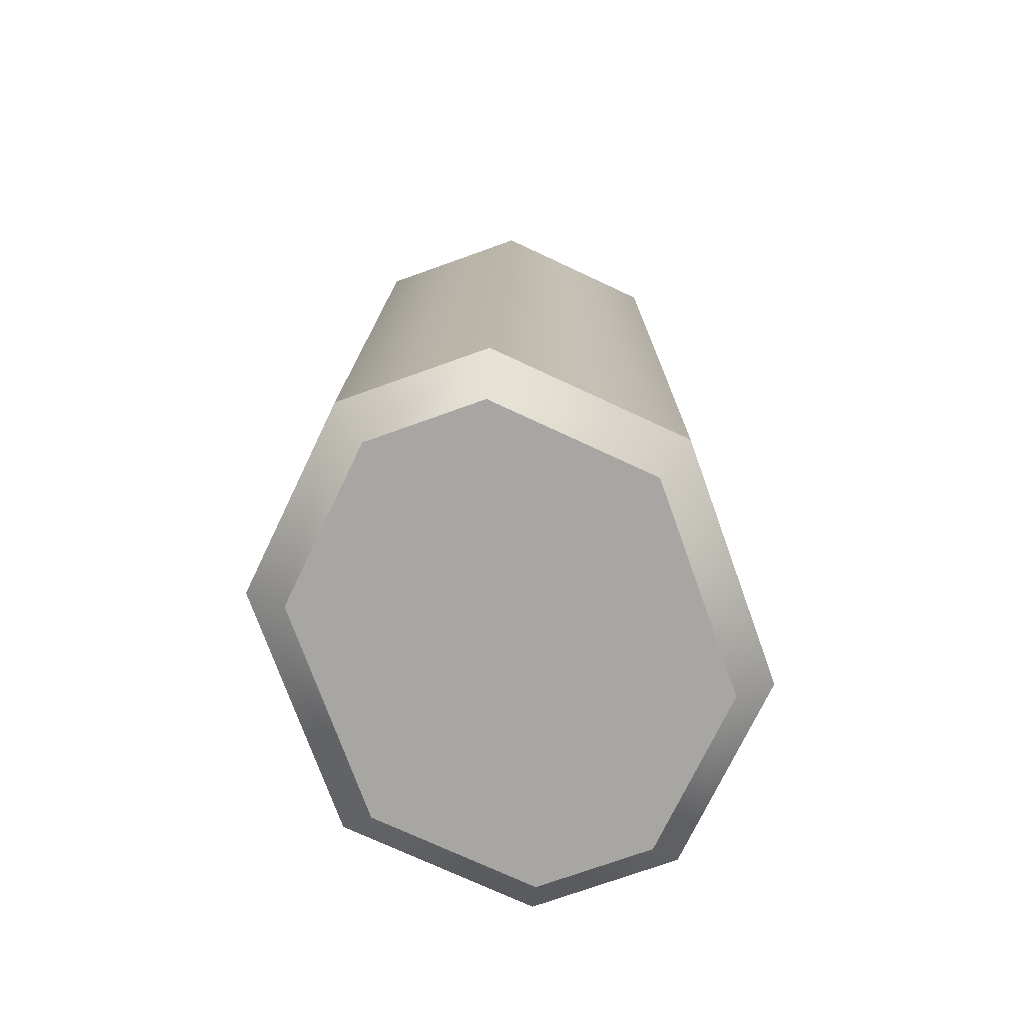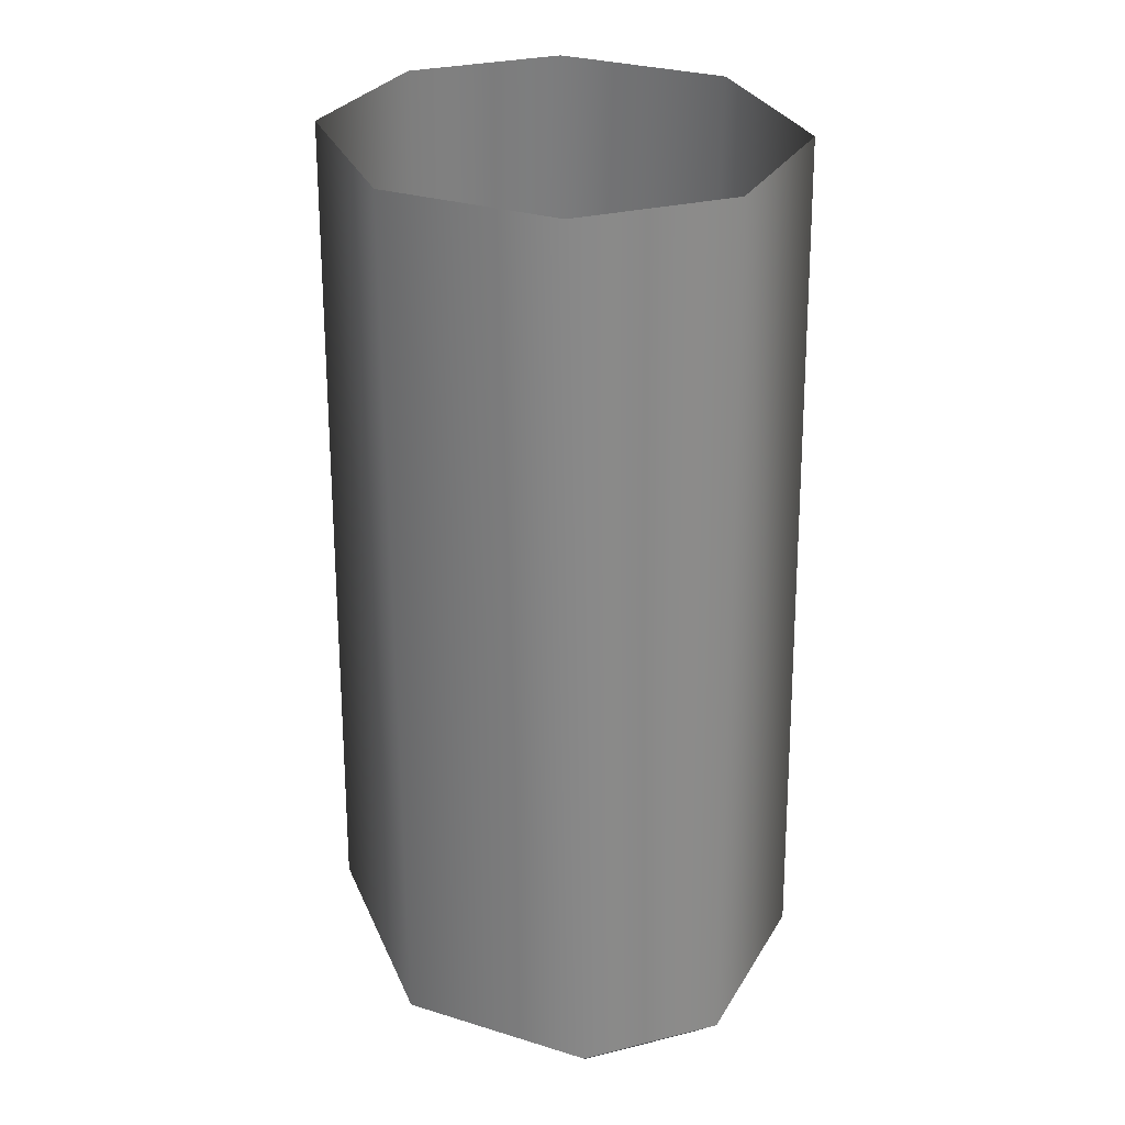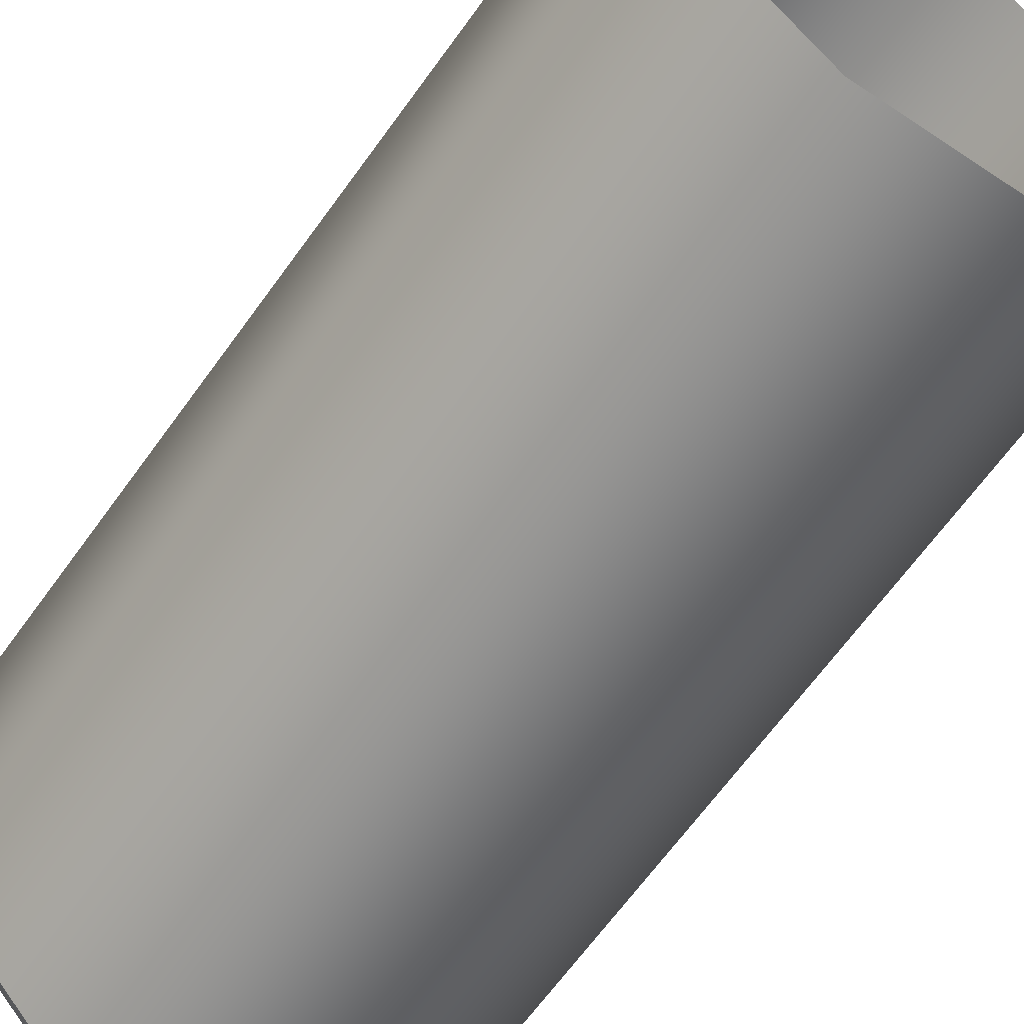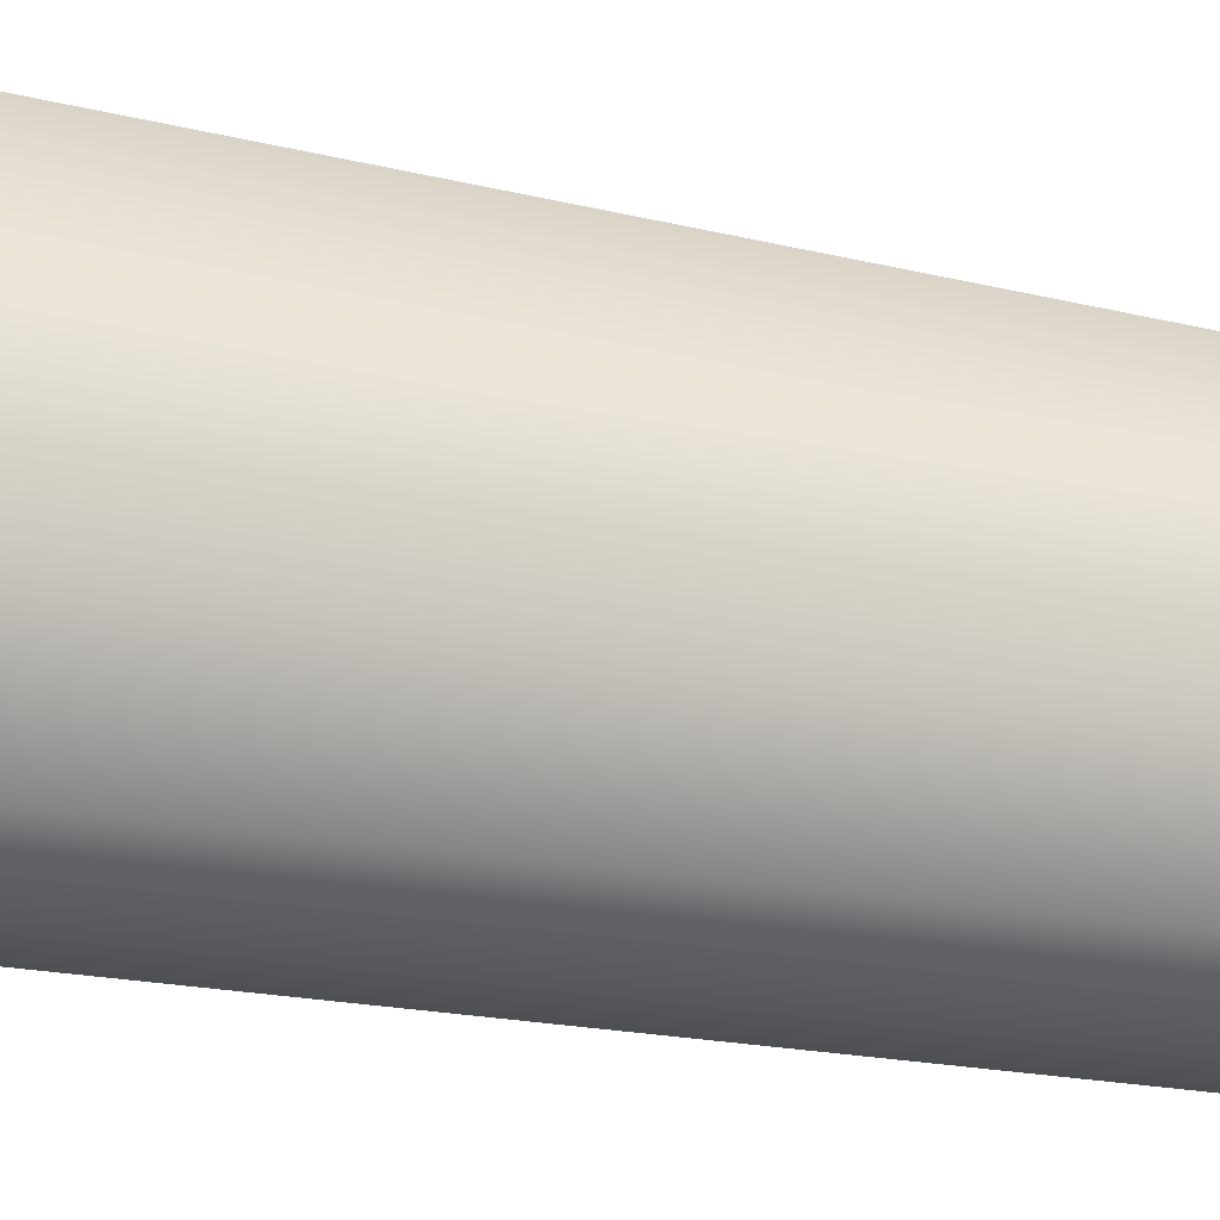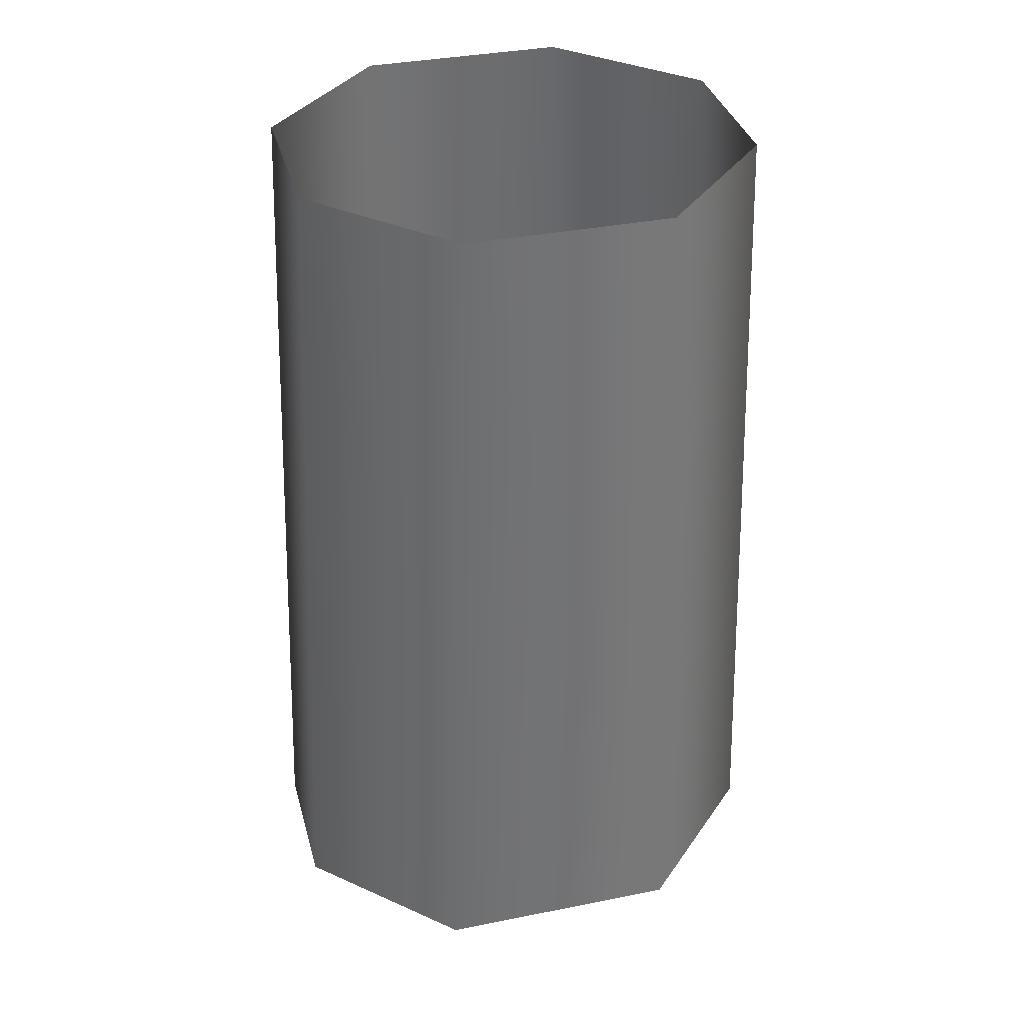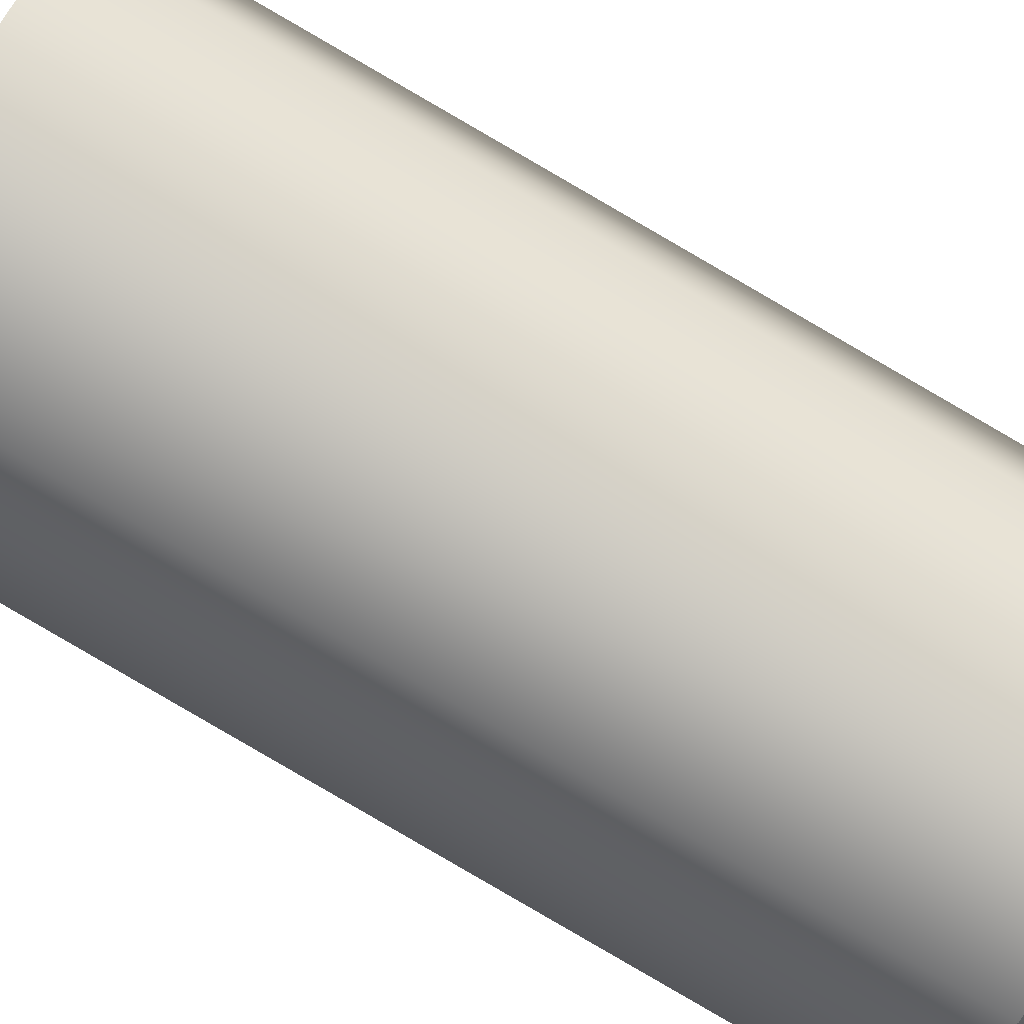
<metadata>
{"format":"obj","ext":"obj","renderer":"f3d","projection":"perspective","resolution":1024,"background":"white","views":[{"elev":-74.0,"azim":19.7,"up":"+Y"},{"elev":29.1,"azim":159.9,"up":"+Y"},{"elev":-59.7,"azim":145.6,"up":"+Z"},{"elev":-39.9,"azim":76.5,"up":"+Z"},{"elev":35.6,"azim":75.2,"up":"+Y"},{"elev":-76.9,"azim":-120.5,"up":"+Z"}]}
</metadata>
<code>
g PickaxePart
v 0.03491 -9.537e-08 -0.02149
v 0.01138 -9.537e-08 -0.04475
v -0.01138 -9.537e-08 -0.04475
v -0.03491 -9.537e-08 -0.02149
v 0.03491 -9.537e-08 0.02149
v -0.03491 -9.537e-08 0.02149
v 0.01138 -9.537e-08 0.04475
v -0.01138 -9.537e-08 0.04475
v 0.01439 0.006879 0.05169
v -0.01439 0.006879 0.05169
v -0.01595 0.1804 0.04477
v 0.01595 0.1804 0.04477
v -0.04106 0.1804 0.01986
v 0.04206 0.006879 0.02433
v -0.04206 0.006879 0.02433
v 0.04106 0.1804 0.01986
v -0.04106 0.1804 -0.01986
v 0.04206 0.006879 -0.02433
v -0.04206 0.006879 -0.02433
v 0.04106 0.1804 -0.01986
v -0.01595 0.1804 -0.04477
v 0.01439 0.006879 -0.05169
v -0.01439 0.006879 -0.05169
v 0.01595 0.1804 -0.04477
v -0.03491 -9.537e-08 0.02149
v -0.04206 0.006879 0.02433
v -0.01439 0.006879 0.05169
v -0.01138 -9.537e-08 0.04475
v -0.03491 -9.537e-08 -0.02149
v 0.01439 0.006879 0.05169
v -0.04206 0.006879 -0.02433
v 0.01138 -9.537e-08 0.04475
v -0.01138 -9.537e-08 -0.04475
v 0.04206 0.006879 0.02433
v -0.01439 0.006879 -0.05169
v 0.03491 -9.537e-08 0.02149
v 0.01138 -9.537e-08 -0.04475
v 0.04206 0.006879 -0.02433
v 0.01439 0.006879 -0.05169
v 0.03491 -9.537e-08 -0.02149
g PickaxePart_0
f 3 2 1
f 1 4 3
f 1 5 4
f 5 6 4
f 5 7 6
f 7 8 6
f 11 10 9
f 12 11 9
f 11 13 10
f 9 14 12
f 13 15 10
f 14 16 12
f 13 17 15
f 16 14 18
f 17 19 15
f 20 16 18
f 19 17 21
f 18 22 20
f 23 19 21
f 22 24 20
f 21 24 23
f 24 22 23
f 27 26 25
f 28 27 25
f 29 25 26
f 27 28 30
f 31 29 26
f 28 32 30
f 29 31 33
f 34 30 32
f 31 35 33
f 36 34 32
f 37 33 35
f 34 36 38
f 39 37 35
f 36 40 38
f 37 39 40
f 39 38 40

</code>
